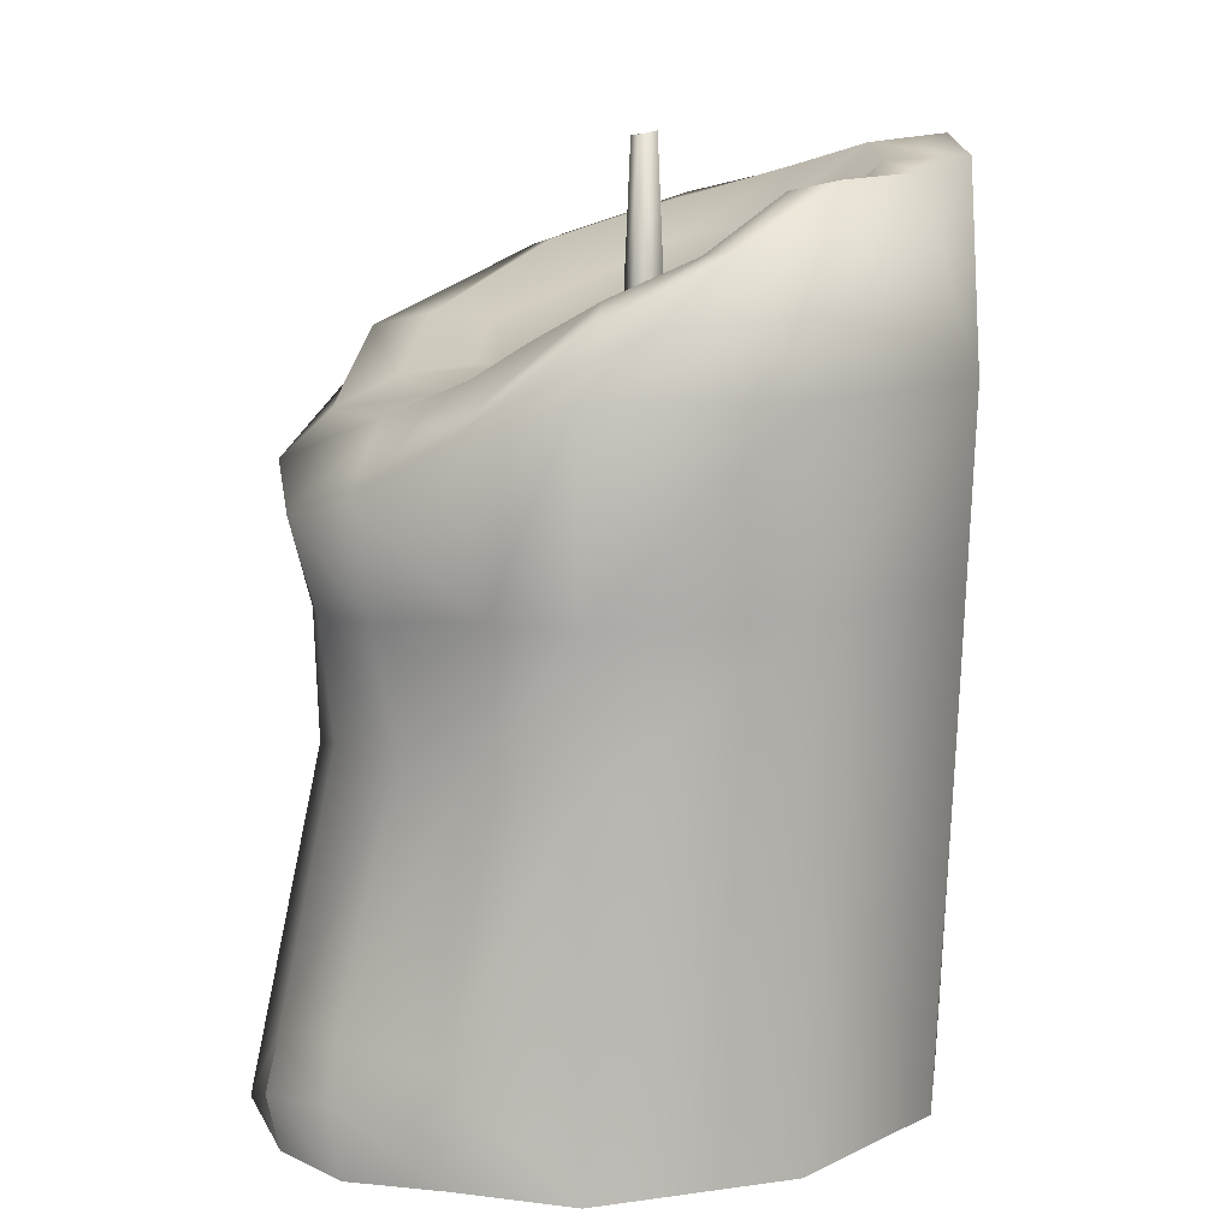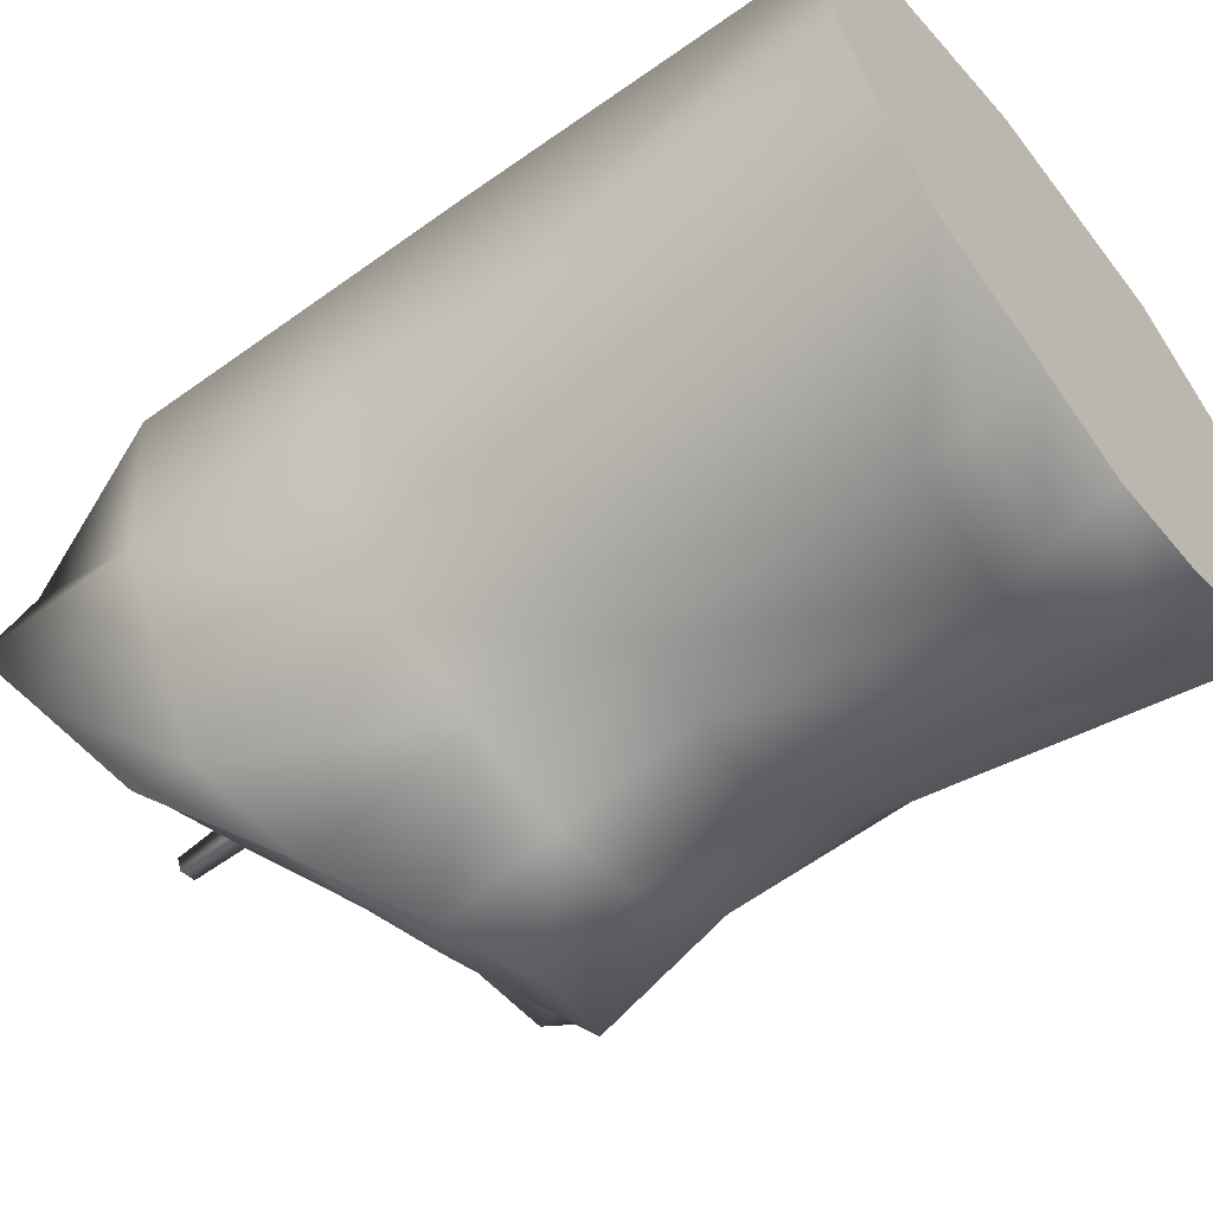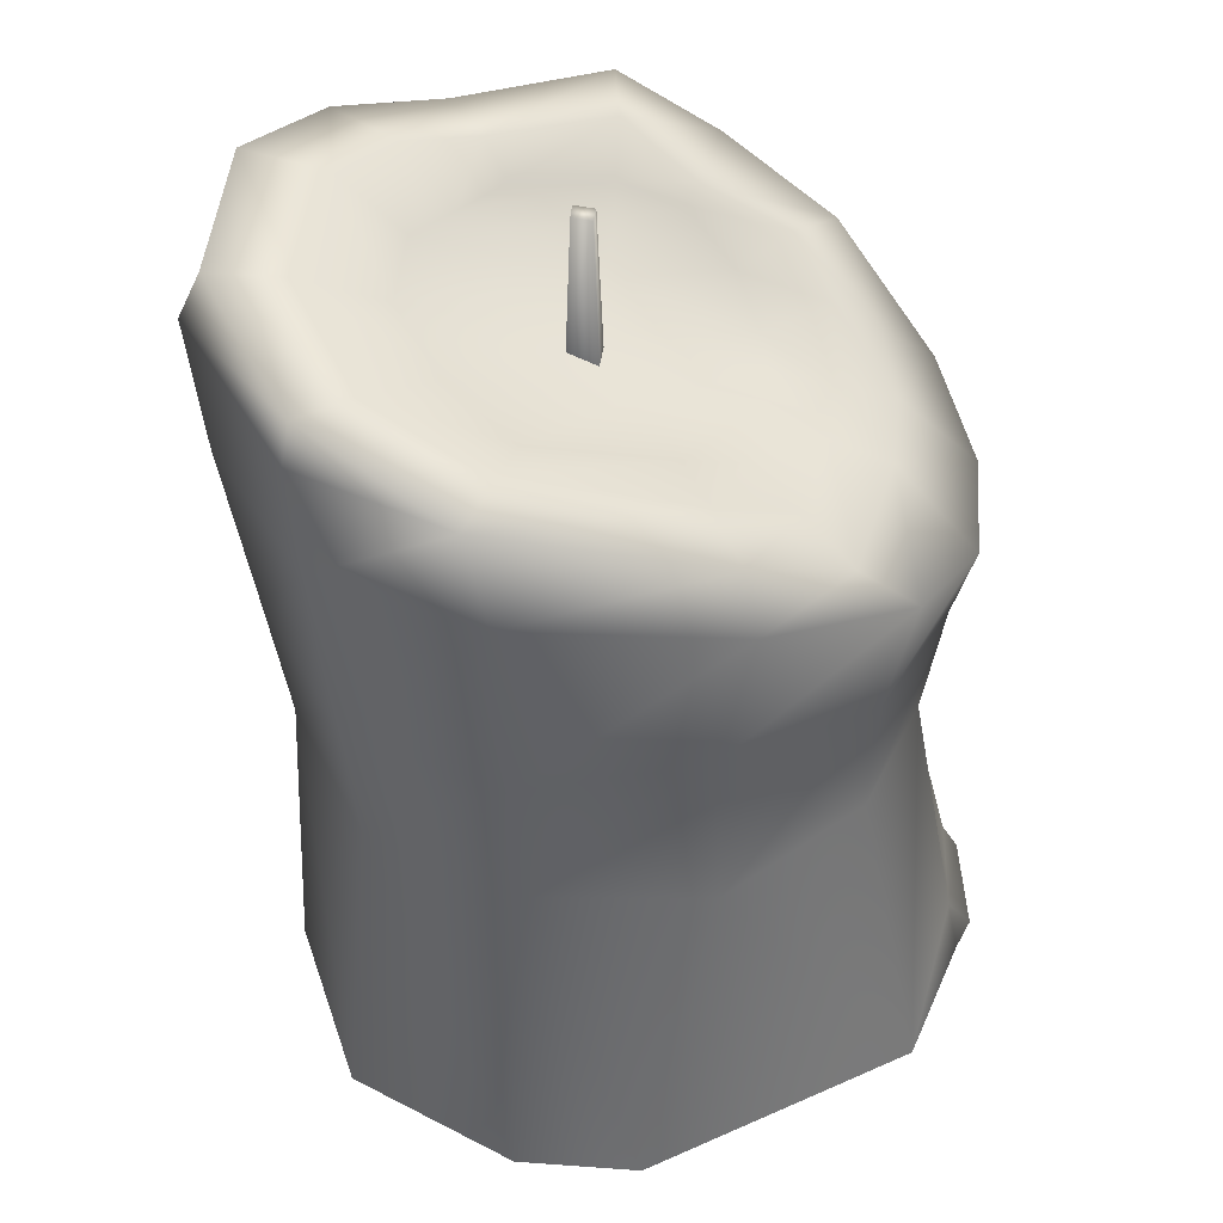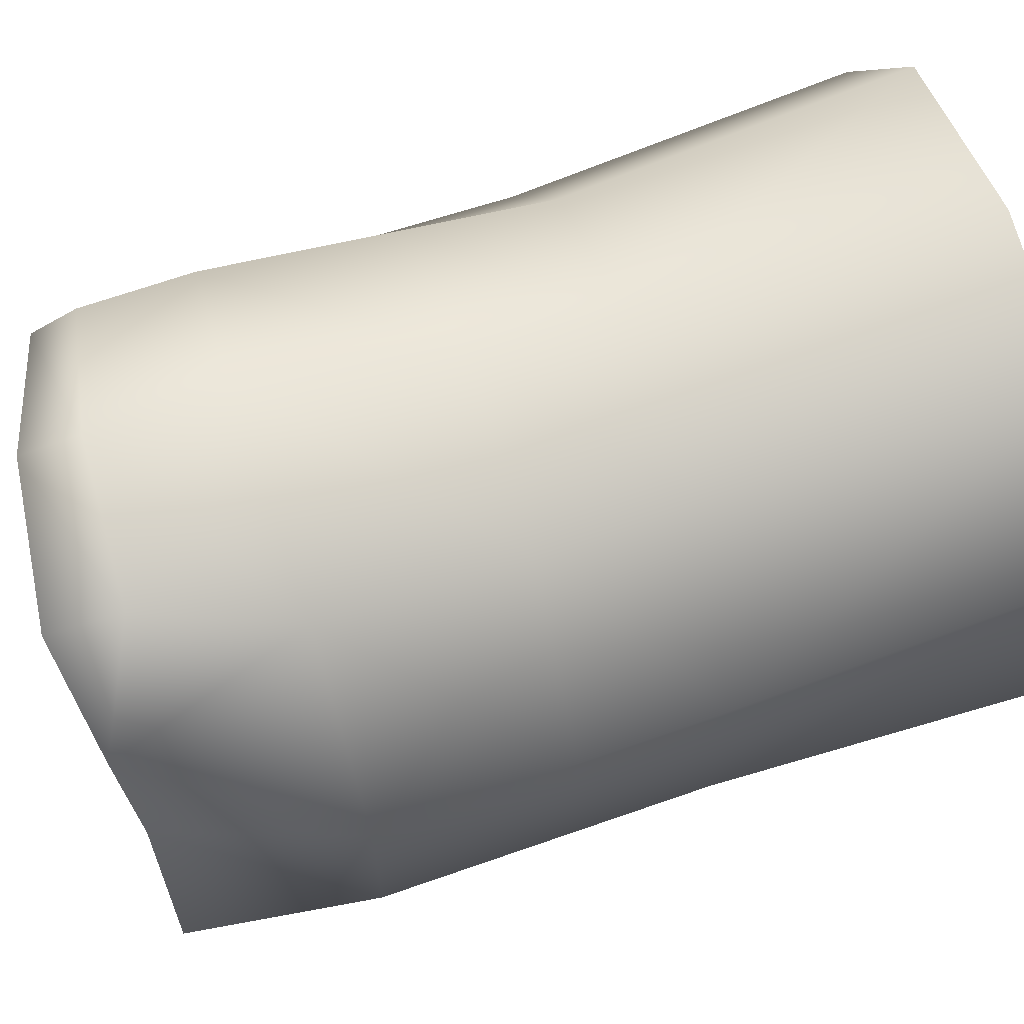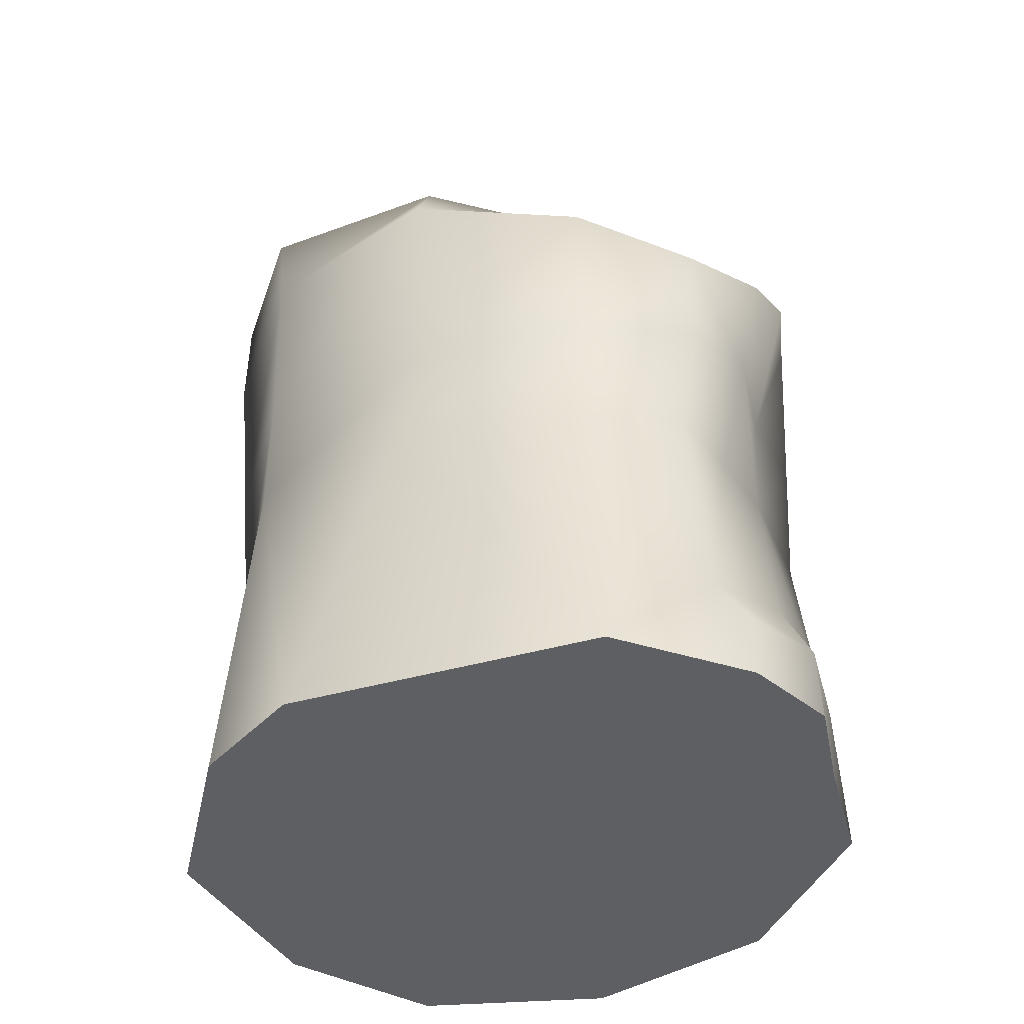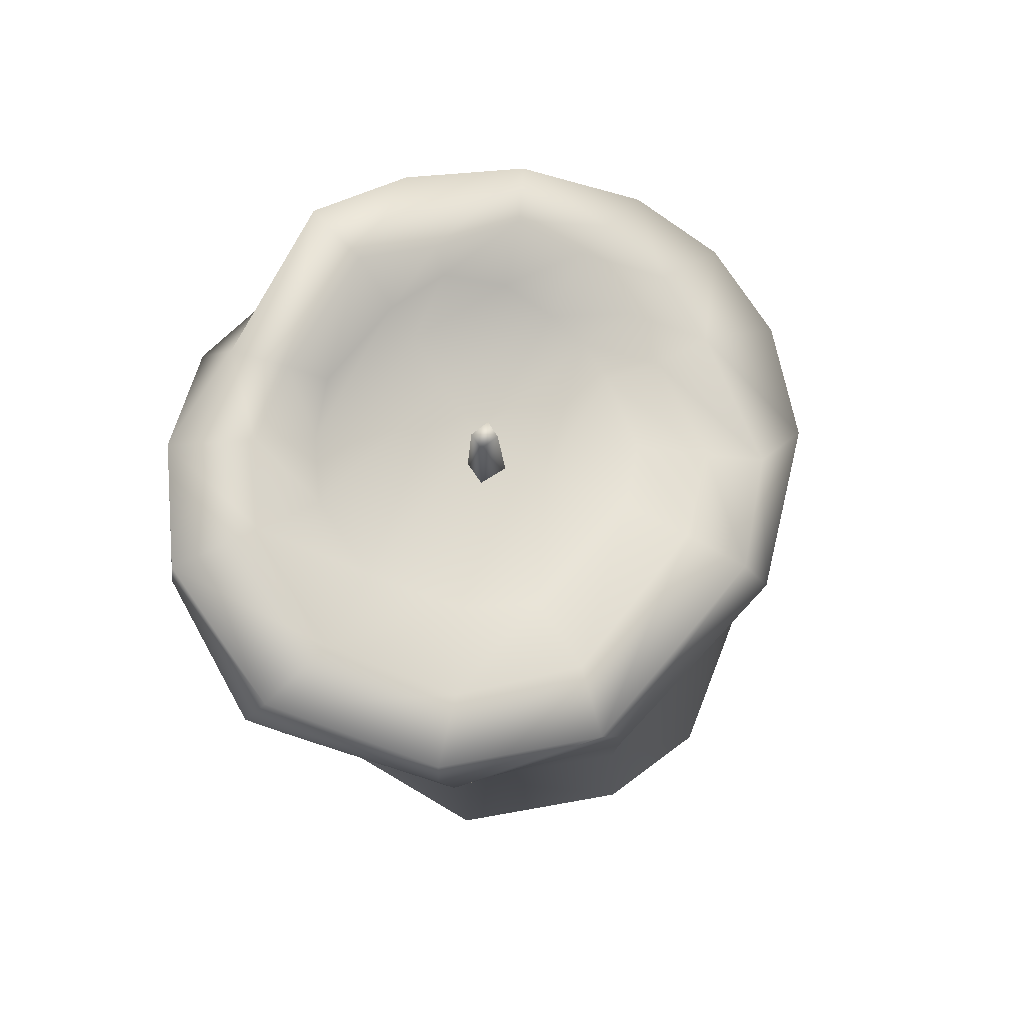
<metadata>
{"format":"obj","ext":"obj","renderer":"f3d","projection":"perspective","resolution":1024,"background":"white","views":[{"elev":10.2,"azim":-136.5,"up":"+Y"},{"elev":-61.2,"azim":-51.4,"up":"+Z"},{"elev":43.3,"azim":83.9,"up":"+Y"},{"elev":61.9,"azim":-108.7,"up":"+Z"},{"elev":-41.5,"azim":130.4,"up":"+Y"},{"elev":79.9,"azim":42.6,"up":"+Y"}]}
</metadata>
<code>
o Candle_1_Cylinder.047
v 0.03021 0.000735 -0.04517
v 0.0249 0.05036 -0.03586
v 0.04686 0.000735 -0.002754
v 0.03879 0.04958 -0.01366
v 0.04336 0.000735 0.01533
v 0.03902 0.05347 0.01406
v 0.02611 0.000735 0.03789
v 0.02424 0.05187 0.03303
v -0.002969 0.000735 0.04414
v -0.000396 0.05177 0.04159
v -0.02635 0.000735 0.03699
v -0.0247 0.05133 0.03401
v -0.0428 0.000735 0.01385
v -0.04527 0.05251 0.01441
v -0.04466 0.000735 -0.01576
v -0.04332 0.05265 -0.01521
v -0.03119 0.000735 -0.04223
v -0.02768 0.05173 -0.03881
v 0.02726 0.08949 -0.04011
v 0.03961 0.0979 -0.01707
v 0.03857 0.1014 0.01529
v 0.02575 0.101 0.03732
v 0.001993 0.1024 0.04837
v -0.02811 0.1017 0.03885
v -0.04702 0.101 0.01525
v -0.0445 0.1002 -0.01463
v -0.02885 0.1008 -0.04093
v 0.02623 0.09557 -0.03166
v 0.03558 0.1056 -0.01569
v 0.03707 0.116 0.01825
v 0.02349 0.1236 0.03721
v 0.00069 0.1293 0.04708
v -0.02104 0.1324 0.04216
v -0.03741 0.1274 0.01437
v -0.04311 0.1268 -0.008488
v -0.02918 0.1101 -0.03757
v -0.01493 0.000735 -0.05013
v 0.01108 0.000735 -0.05567
v -0.002765 0.000735 -0.05697
v -0.01219 0.053 -0.04366
v 0.01036 0.05399 -0.0457
v -0.001149 0.05309 -0.0451
v -0.01572 0.09554 -0.04968
v 0.01259 0.08444 -0.05105
v -0.002223 0.0878 -0.05363
v 0.007201 0.09642 -0.03977
v -0.0155 0.1009 -0.04179
v -0.00404 0.09794 -0.04232
v 0.001536 0.01807 -0.05401
v 0.01463 0.01542 -0.05256
v -0.01324 0.01621 -0.0504
v -0.001174 0.01058 -0.05733
v 0.01257 0.008447 -0.05679
v -0.01376 0.009785 -0.05131
v -0.000444 0.07332 0.04466
v -0.02665 0.07302 0.0359
v 0.02489 0.07312 0.03488
v 0.03902 0.07369 0.01391
v 0.02496 0.06931 -0.03667
v 0.03384 0.07053 -0.01329
v -0.02818 0.07296 -0.03973
v -0.04383 0.0732 -0.01496
v -0.04603 0.07346 0.01477
v -0.01501 0.07282 -0.04288
v -0.002143 0.07201 -0.04976
v 0.009476 0.07104 -0.04873
v -0.03896 0.1187 -0.02275
v -0.03406 0.1294 0.03021
v -0.000957 0.1212 0.05054
v 0.02443 0.1172 0.03852
v -0.02184 0.1223 0.04342
v 0.01979 0.1002 -0.02546
v 0.0263 0.1077 -0.01302
v 0.02836 0.1171 0.0129
v 0.01842 0.1227 0.02822
v 0.001326 0.1278 0.03559
v -0.01628 0.1311 0.03033
v -0.0304 0.1258 0.01041
v -0.03397 0.1254 -0.008026
v -0.02362 0.1123 -0.03061
v 0.004756 0.09925 -0.03125
v -0.01445 0.1068 -0.03444
v -0.003258 0.1015 -0.0338
v -0.02892 0.1175 -0.01831
v -0.02584 0.1288 0.02146
v 0.01136 0.1019 -0.01908
v 0.01647 0.1074 -0.01035
v 0.01722 0.1121 0.009902
v 0.009865 0.1172 0.01855
v -0.00259 0.1203 0.02394
v -0.01446 0.122 0.02125
v -0.02594 0.1214 0.007454
v -0.02678 0.1199 -0.006827
v -0.01891 0.1098 -0.0223
v 0.000967 0.1024 -0.02351
v -0.01144 0.1048 -0.02461
v -0.005174 0.1032 -0.0249
v -0.02533 0.1163 -0.01607
v -0.02157 0.1204 0.01472
v 0.004557 0.1078 -0.005542
v -0.006092 0.1107 -0.002759
v -0.01449 0.1131 -0.004177
v -0.02187 0.117 -0.006225
v -0.003659 0.1079 -0.002871
v -0.004337 0.1079 0.001788
v 9e-05 0.1079 -0.001894
v -0.000765 0.1079 0.002566
v -0.00354 0.1327 0.001093
v -0.003111 0.1322 -0.001854
v -0.001281 0.1324 0.001585
v -0.00074 0.1321 -0.001236
f 17 51 54 37
f 1 2 4 3
f 3 4 6 5
f 5 6 8 7
f 7 8 10 9
f 9 10 12 11
f 11 12 14 13
f 13 14 16 15
f 56 55 23 24
f 15 16 18 17
f 59 66 44 19
f 38 53 50 1
f 55 57 22 23
f 57 58 21 22
f 64 61 27 43
f 58 60 20 21
f 60 59 19 20
f 19 44 46 28
f 61 62 26 27
f 62 63 25 26
f 63 56 24 25
f 25 24 68 34
f 22 21 30 70
f 43 27 36 47
f 26 25 34 35
f 23 22 70 69
f 20 19 28 29
f 27 26 67 36
f 24 23 69 71
f 21 20 29 30
f 54 51 49 52
f 52 49 50 53
f 64 43 45 65
f 65 45 44 66
f 43 47 48 45
f 45 48 46 44
f 39 52 53 38
f 49 51 40 42
f 51 17 18 40
f 50 49 42 41
f 1 50 41 2
f 37 54 52 39
f 42 65 66 41
f 40 64 65 42
f 14 12 56 63
f 16 14 63 62
f 18 16 62 61
f 4 2 59 60
f 6 4 60 58
f 40 18 61 64
f 8 6 58 57
f 10 8 57 55
f 2 41 66 59
f 12 10 55 56
f 67 26 35
f 68 71 33
f 71 69 32 33
f 69 70 31 32
f 70 30 31
f 71 68 24
f 34 68 85 78
f 35 34 78 79
f 67 35 79 84
f 29 28 72 73
f 48 47 82 83
f 30 29 73 74
f 31 30 74 75
f 46 48 83 81
f 32 31 75 76
f 28 46 81 72
f 33 32 76 77
f 47 36 80 82
f 36 67 84 80
f 68 33 77 85
f 78 85 99 92
f 79 78 92 93
f 84 79 93 98
f 73 72 86 87
f 83 82 96 97
f 74 73 87 88
f 81 83 97 95
f 75 74 88 89
f 72 81 95 86
f 76 75 89 90
f 82 80 94 96
f 77 76 90 91
f 80 84 98 94
f 85 77 91 99
f 88 87 100 89
f 87 86 95 100
f 89 100 101 90
f 100 95 97 101
f 90 101 102 91
f 101 97 96 102
f 91 102 103 99
f 102 96 94 103
f 99 103 93 92
f 103 94 98 93
f 1 3 5 7 9 11 13 15 17 37 39 38
f 110 111 109 108
f 107 106 111 110
f 105 107 110 108
f 106 104 109 111
f 104 105 108 109

</code>
